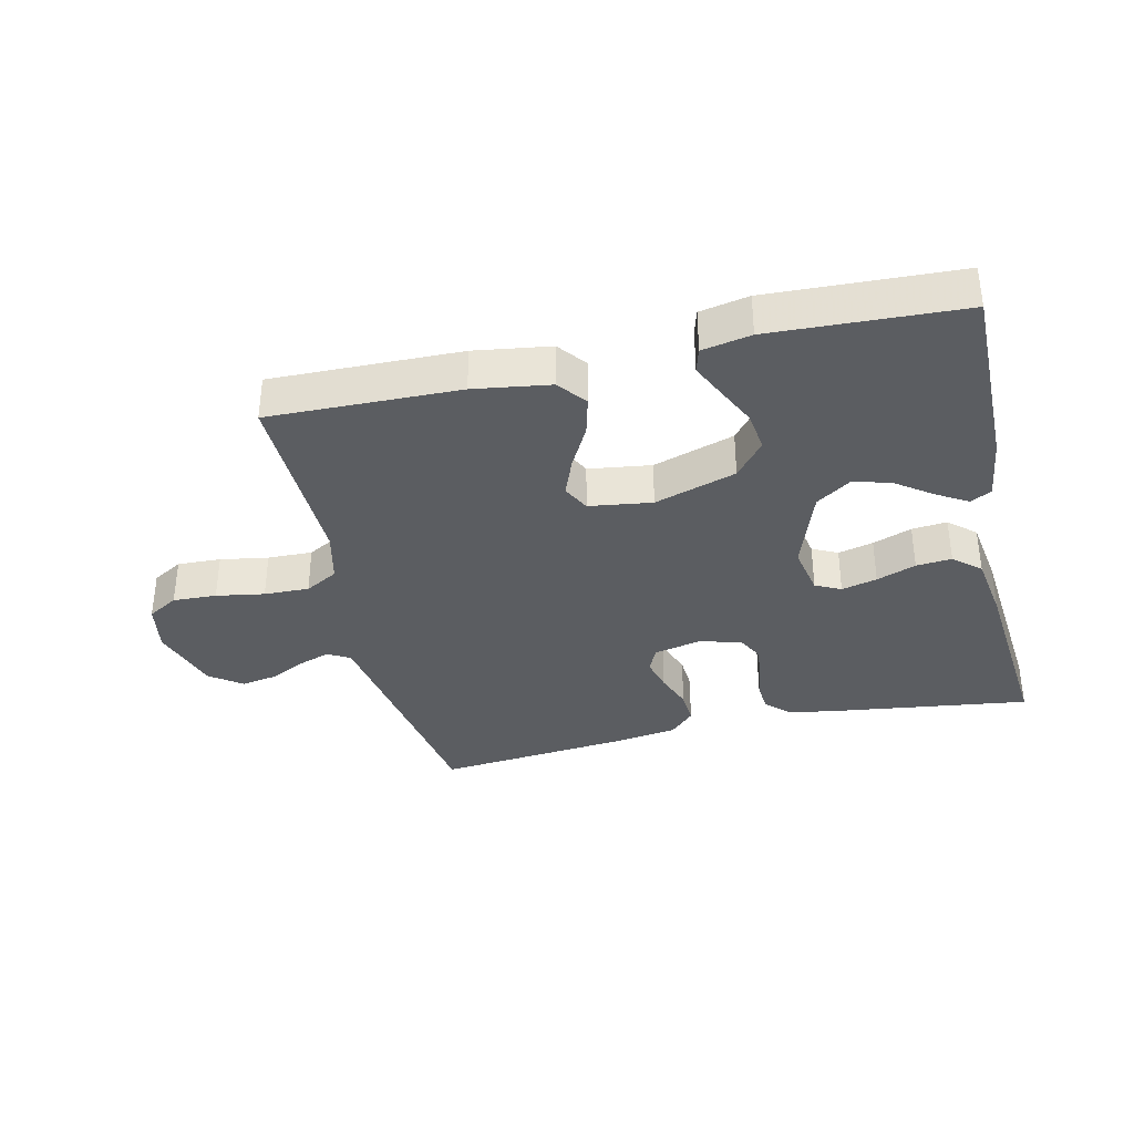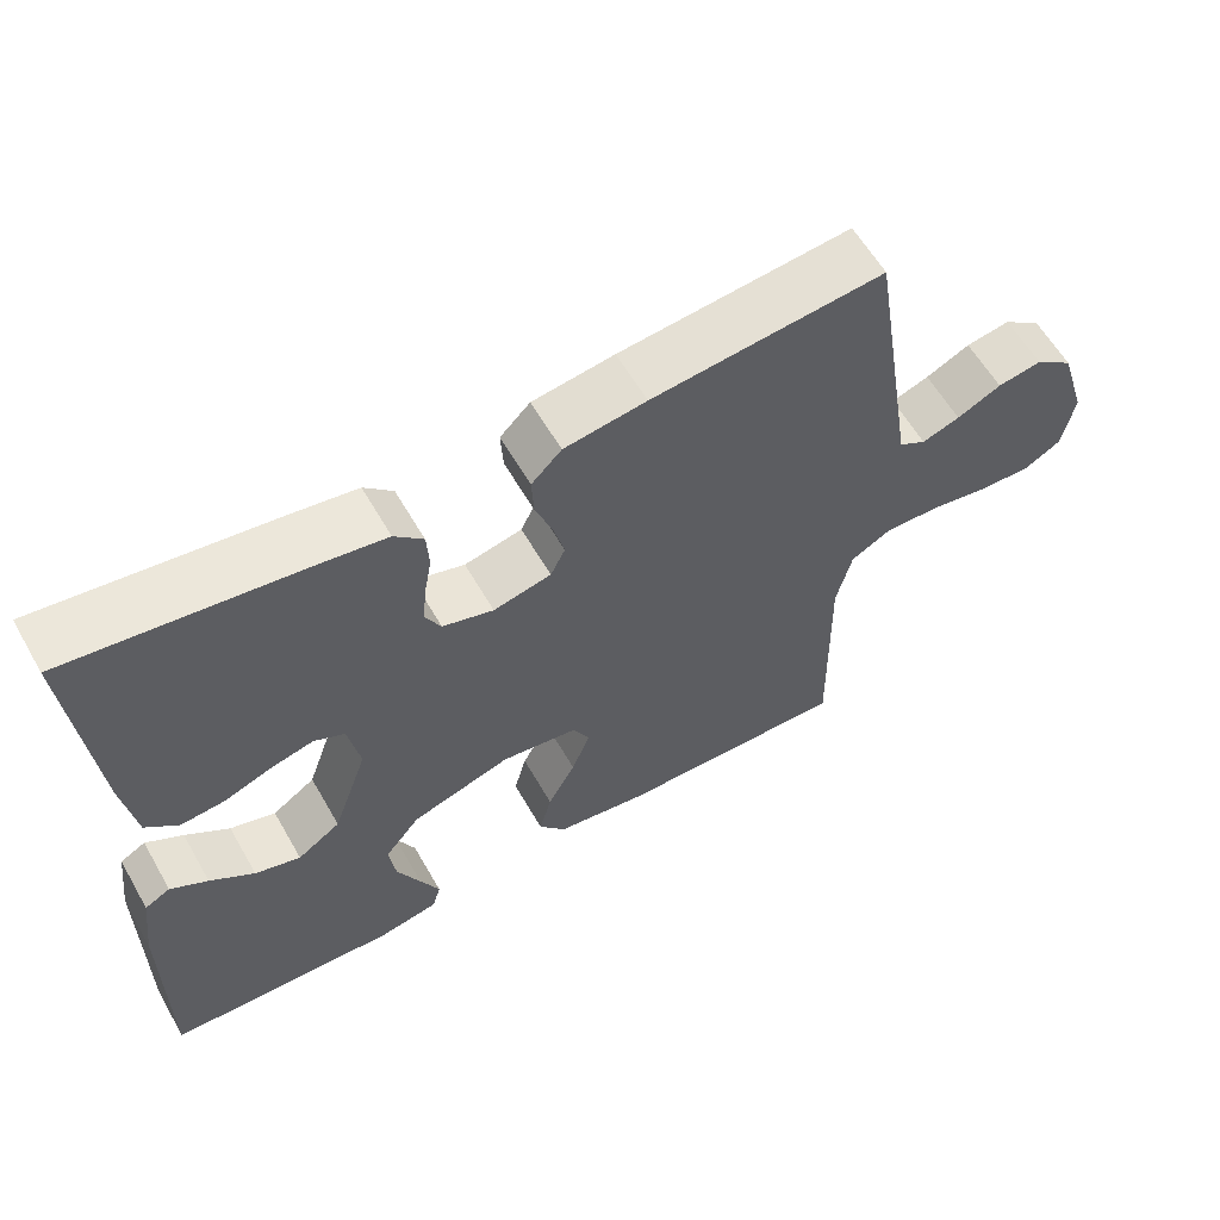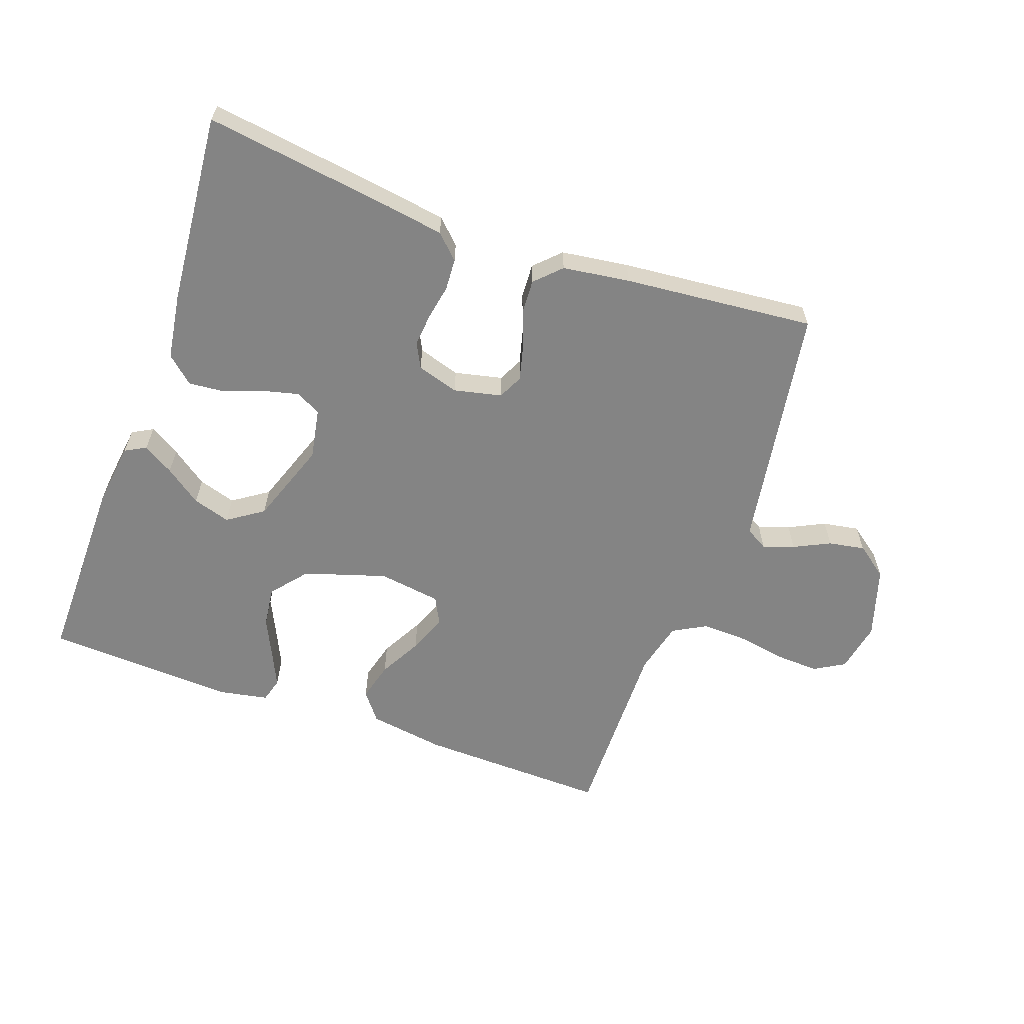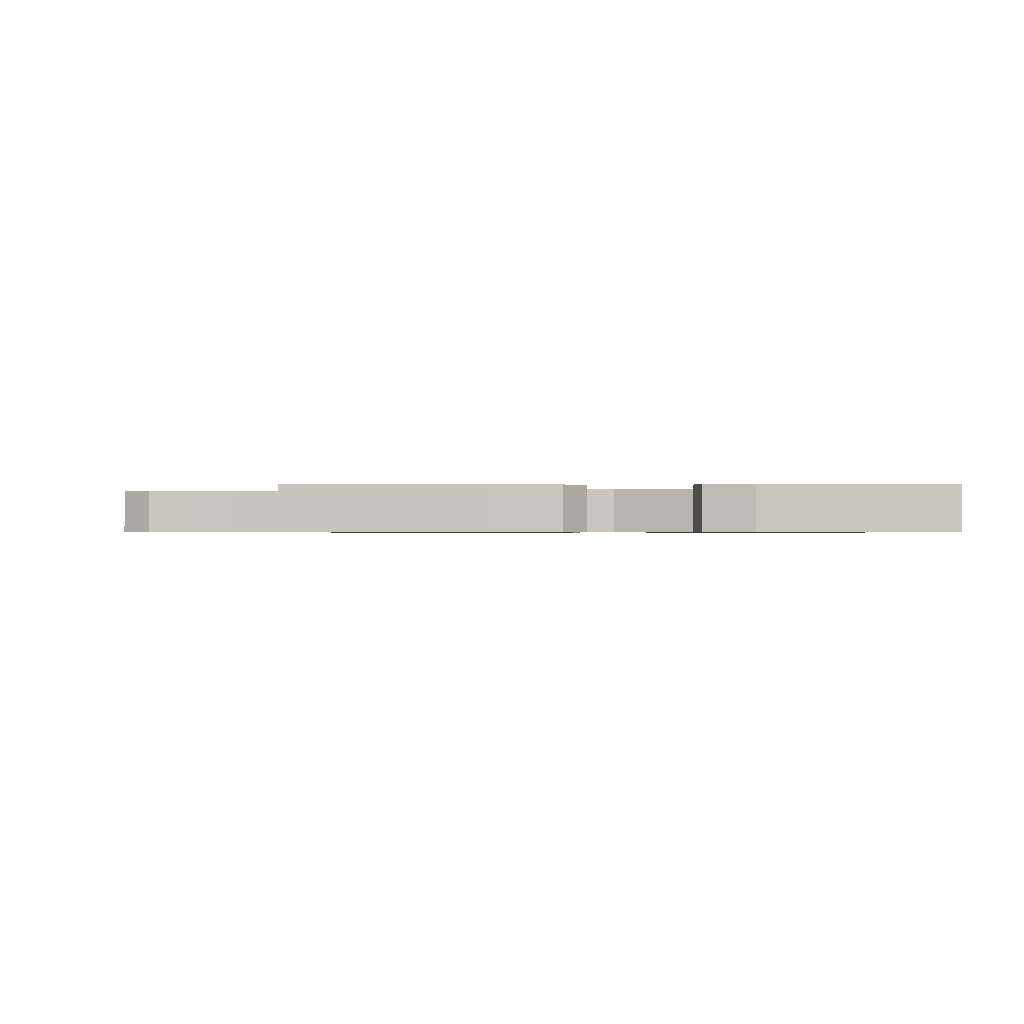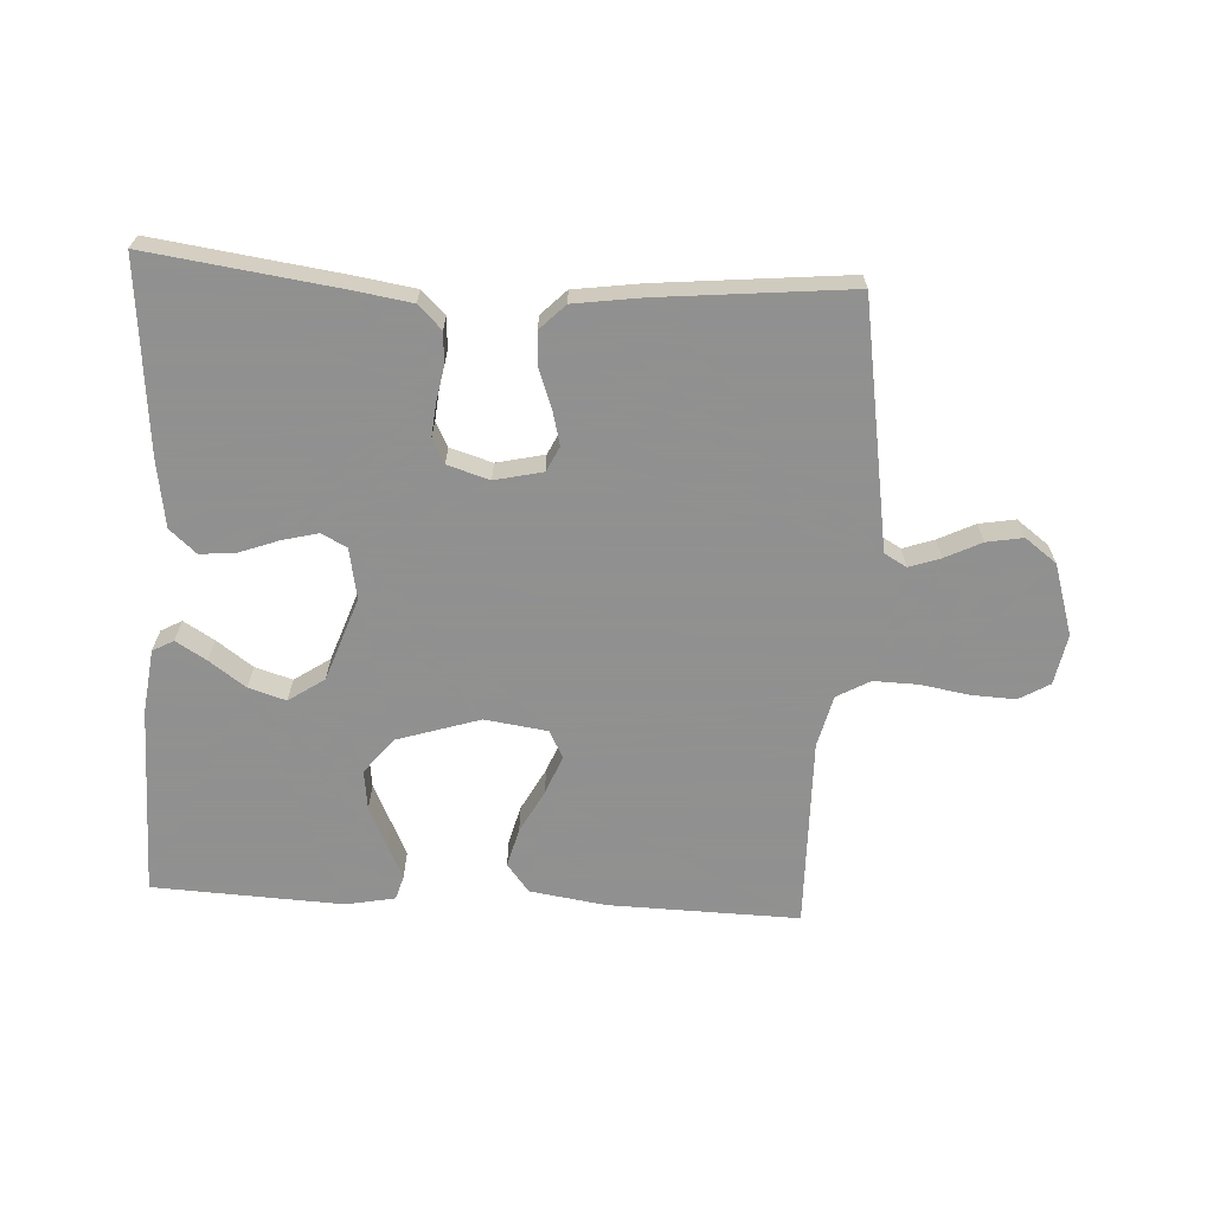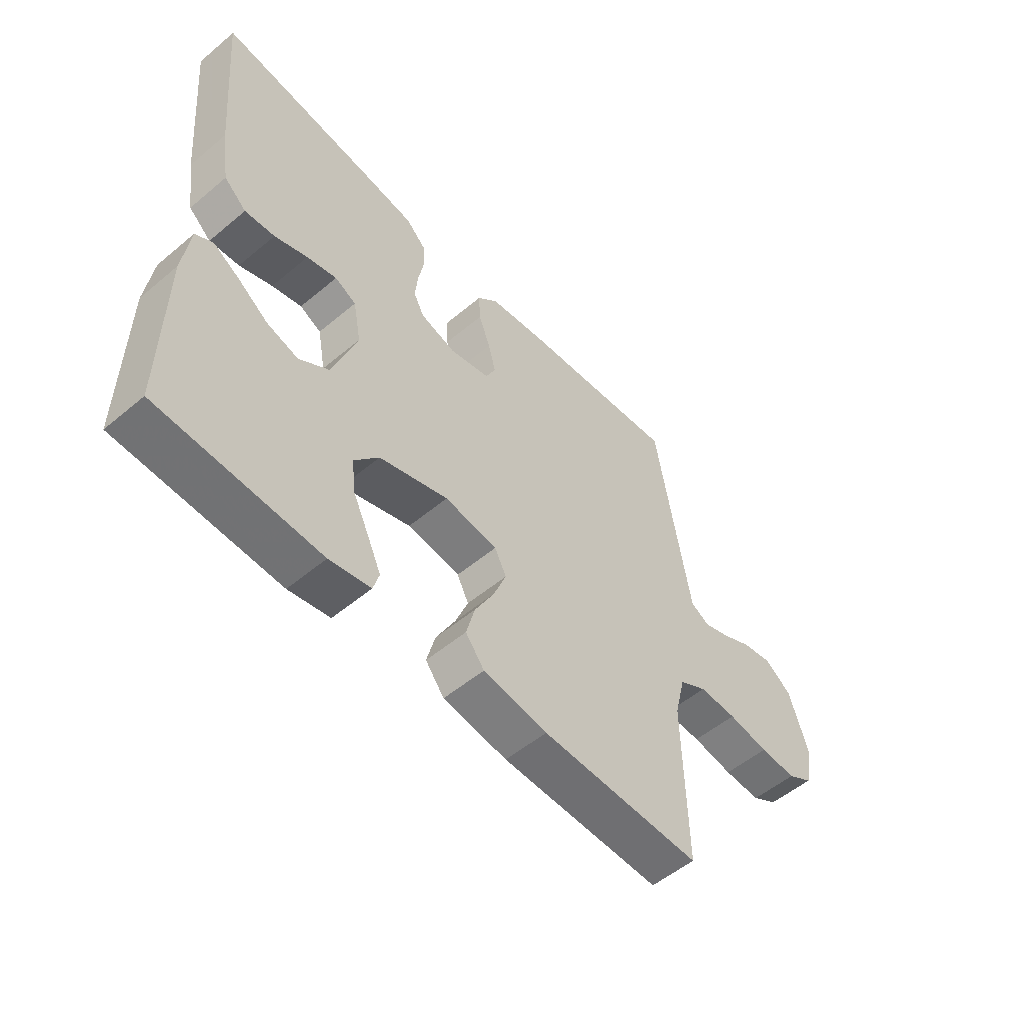
<metadata>
{"format":"obj","ext":"obj","renderer":"f3d","projection":"perspective","resolution":1024,"background":"white","views":[{"elev":-35.6,"azim":-166.9,"up":"+Y"},{"elev":60.0,"azim":-29.8,"up":"+Z"},{"elev":-61.4,"azim":-19.8,"up":"+Y"},{"elev":-0.7,"azim":-177.9,"up":"+Y"},{"elev":-65.8,"azim":-3.2,"up":"+Y"},{"elev":-53.8,"azim":-48.3,"up":"+Z"}]}
</metadata>
<code>
v -0.5 0.07 -0.5
v -0.498 0.07 -0.2
v -0.485 0.07 -0.099
v -0.452 0.07 -0.081
v -0.404 0.07 -0.11
v -0.347 0.07 -0.151
v -0.288 0.07 -0.169
v -0.232 0.07 -0.131
v -0.186 0.07 0
v -0.201 0.07 0.08
v -0.241 0.07 0.1
v -0.297 0.07 0.086
v -0.359 0.07 0.063
v -0.415 0.07 0.058
v -0.457 0.07 0.095
v -0.473 0.07 0.2
v -0.5 0.07 0.5
v -0.2 0.07 0.459
v -0.111 0.07 0.445
v -0.074 0.07 0.409
v -0.071 0.07 0.359
v -0.081 0.07 0.305
v -0.086 0.07 0.253
v -0.066 0.07 0.214
v 0 0.07 0.194
v 0.075 0.07 0.211
v 0.094 0.07 0.25
v 0.08 0.07 0.304
v 0.058 0.07 0.363
v 0.055 0.07 0.417
v 0.094 0.07 0.456
v 0.2 0.07 0.471
v 0.5 0.07 0.5
v 0.549 0.07 0.2
v 0.563 0.07 0.114
v 0.598 0.07 0.094
v 0.647 0.07 0.111
v 0.704 0.07 0.139
v 0.761 0.07 0.149
v 0.811 0.07 0.112
v 0.846 0.07 0
v 0.831 0.07 -0.079
v 0.783 0.07 -0.107
v 0.714 0.07 -0.104
v 0.638 0.07 -0.091
v 0.567 0.07 -0.089
v 0.515 0.07 -0.118
v 0.495 0.07 -0.2
v 0.5 0.07 -0.5
v 0.2 0.07 -0.493
v 0.08 0.07 -0.475
v 0.045 0.07 -0.43
v 0.061 0.07 -0.369
v 0.097 0.07 -0.302
v 0.121 0.07 -0.241
v 0.099 0.07 -0.198
v 0 0.07 -0.184
v -0.129 0.07 -0.225
v -0.175 0.07 -0.281
v -0.167 0.07 -0.344
v -0.137 0.07 -0.407
v -0.112 0.07 -0.461
v -0.123 0.07 -0.499
v -0.2 0.07 -0.514
v -0.5 0 -0.5
v -0.498 0 -0.2
v -0.485 0 -0.099
v -0.452 0 -0.081
v -0.404 0 -0.11
v -0.347 0 -0.151
v -0.288 0 -0.169
v -0.232 0 -0.131
v -0.186 0 0
v -0.201 0 0.08
v -0.241 0 0.1
v -0.297 0 0.086
v -0.359 0 0.063
v -0.415 0 0.058
v -0.457 0 0.095
v -0.473 0 0.2
v -0.5 0 0.5
v -0.2 0 0.459
v -0.111 0 0.445
v -0.074 0 0.409
v -0.071 0 0.359
v -0.081 0 0.305
v -0.086 0 0.253
v -0.066 0 0.214
v 0 0 0.194
v 0.075 0 0.211
v 0.094 0 0.25
v 0.08 0 0.304
v 0.058 0 0.363
v 0.055 0 0.417
v 0.094 0 0.456
v 0.2 0 0.471
v 0.5 0 0.5
v 0.549 0 0.2
v 0.563 0 0.114
v 0.598 0 0.094
v 0.647 0 0.111
v 0.704 0 0.139
v 0.761 0 0.149
v 0.811 0 0.112
v 0.846 0 0
v 0.831 0 -0.079
v 0.783 0 -0.107
v 0.714 0 -0.104
v 0.638 0 -0.091
v 0.567 0 -0.089
v 0.515 0 -0.118
v 0.495 0 -0.2
v 0.5 0 -0.5
v 0.2 0 -0.493
v 0.08 0 -0.475
v 0.045 0 -0.43
v 0.061 0 -0.369
v 0.097 0 -0.302
v 0.121 0 -0.241
v 0.099 0 -0.198
v 0 0 -0.184
v -0.129 0 -0.225
v -0.175 0 -0.281
v -0.167 0 -0.344
v -0.137 0 -0.407
v -0.112 0 -0.461
v -0.123 0 -0.499
v -0.2 0 -0.514
f 4 5 6
f 3 4 6
f 2 3 6
f 1 2 6
f 64 1 6
f 63 64 6
f 62 63 6
f 61 62 6
f 60 61 6
f 59 60 6 7
f 58 59 7 8
f 57 58 8 9
f 56 57 9 10
f 52 53 54
f 51 52 54
f 50 51 54
f 49 50 54
f 48 49 54
f 47 48 54 55
f 46 47 55 56
f 43 44 45
f 42 43 45
f 41 42 45
f 40 41 45
f 39 40 45
f 38 39 45
f 37 38 45
f 36 37 45 46
f 46 56 10
f 36 46 10
f 35 36 10
f 33 34 35
f 32 33 35
f 31 32 35
f 30 31 35
f 29 30 35
f 28 29 35
f 20 21 22
f 19 20 22
f 18 19 22
f 17 18 22
f 16 17 22
f 15 16 22
f 14 15 22
f 13 14 22
f 12 13 22
f 11 12 22 23
f 10 11 23 24
f 27 28 35
f 26 27 35
f 25 26 35 10
f 10 24 25
f 70 69 68
f 70 68 67
f 70 67 66
f 70 66 65
f 70 65 128
f 70 128 127
f 70 127 126
f 70 126 125
f 70 125 124
f 71 70 124 123
f 72 71 123 122
f 73 72 122 121
f 74 73 121 120
f 118 117 116
f 118 116 115
f 118 115 114
f 118 114 113
f 118 113 112
f 119 118 112 111
f 120 119 111 110
f 109 108 107
f 109 107 106
f 109 106 105
f 109 105 104
f 109 104 103
f 109 103 102
f 109 102 101
f 110 109 101 100
f 74 120 110
f 74 110 100
f 74 100 99
f 99 98 97
f 99 97 96
f 99 96 95
f 99 95 94
f 99 94 93
f 99 93 92
f 86 85 84
f 86 84 83
f 86 83 82
f 86 82 81
f 86 81 80
f 86 80 79
f 86 79 78
f 86 78 77
f 86 77 76
f 87 86 76 75
f 88 87 75 74
f 99 92 91
f 99 91 90
f 74 99 90 89
f 89 88 74
f 1 65 66 2
f 2 66 67 3
f 3 67 68 4
f 4 68 69 5
f 5 69 70 6
f 6 70 71 7
f 7 71 72 8
f 8 72 73 9
f 9 73 74 10
f 10 74 75 11
f 11 75 76 12
f 12 76 77 13
f 13 77 78 14
f 14 78 79 15
f 15 79 80 16
f 16 80 81 17
f 17 81 82 18
f 18 82 83 19
f 19 83 84 20
f 20 84 85 21
f 21 85 86 22
f 22 86 87 23
f 23 87 88 24
f 24 88 89 25
f 25 89 90 26
f 26 90 91 27
f 27 91 92 28
f 28 92 93 29
f 29 93 94 30
f 30 94 95 31
f 31 95 96 32
f 32 96 97 33
f 33 97 98 34
f 34 98 99 35
f 35 99 100 36
f 36 100 101 37
f 37 101 102 38
f 38 102 103 39
f 39 103 104 40
f 40 104 105 41
f 41 105 106 42
f 42 106 107 43
f 43 107 108 44
f 44 108 109 45
f 45 109 110 46
f 46 110 111 47
f 47 111 112 48
f 48 112 113 49
f 49 113 114 50
f 50 114 115 51
f 51 115 116 52
f 52 116 117 53
f 53 117 118 54
f 54 118 119 55
f 55 119 120 56
f 56 120 121 57
f 57 121 122 58
f 58 122 123 59
f 59 123 124 60
f 60 124 125 61
f 61 125 126 62
f 62 126 127 63
f 63 127 128 64
f 64 128 65 1

</code>
